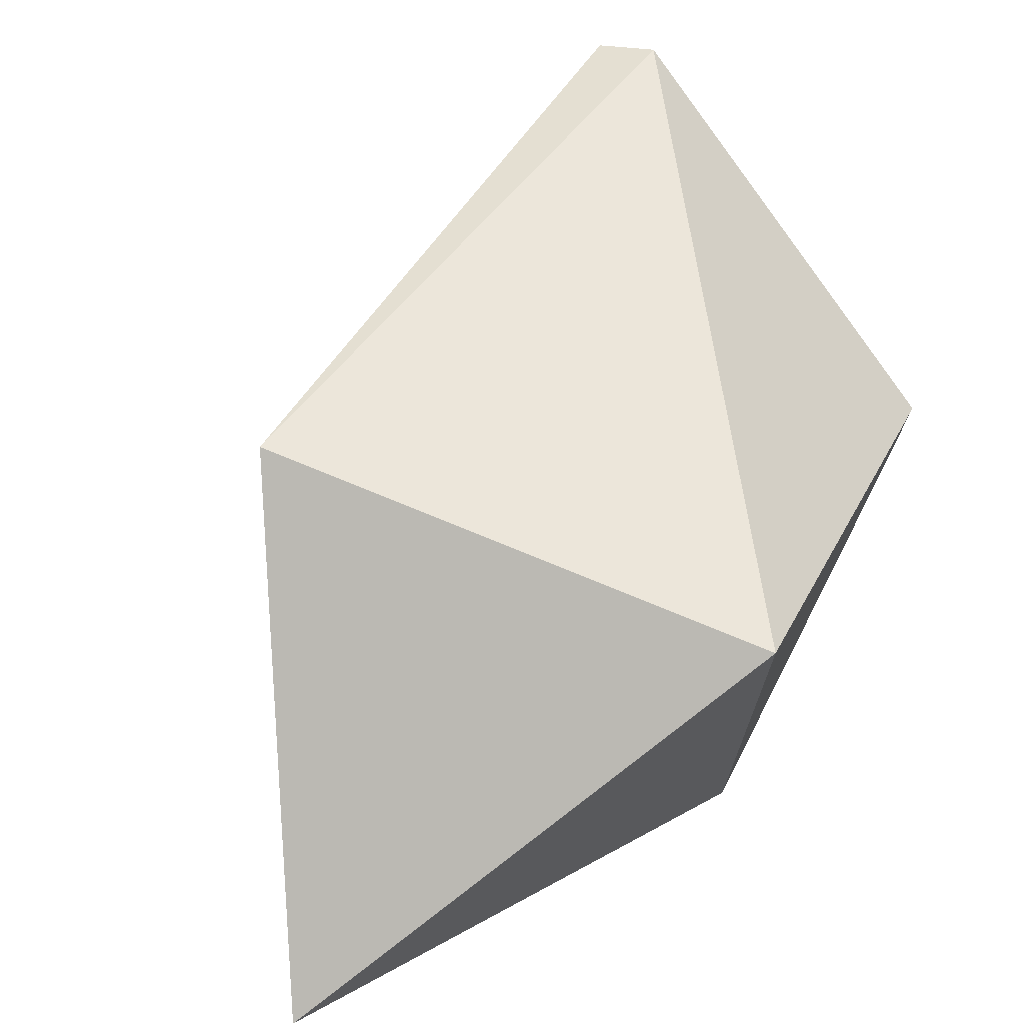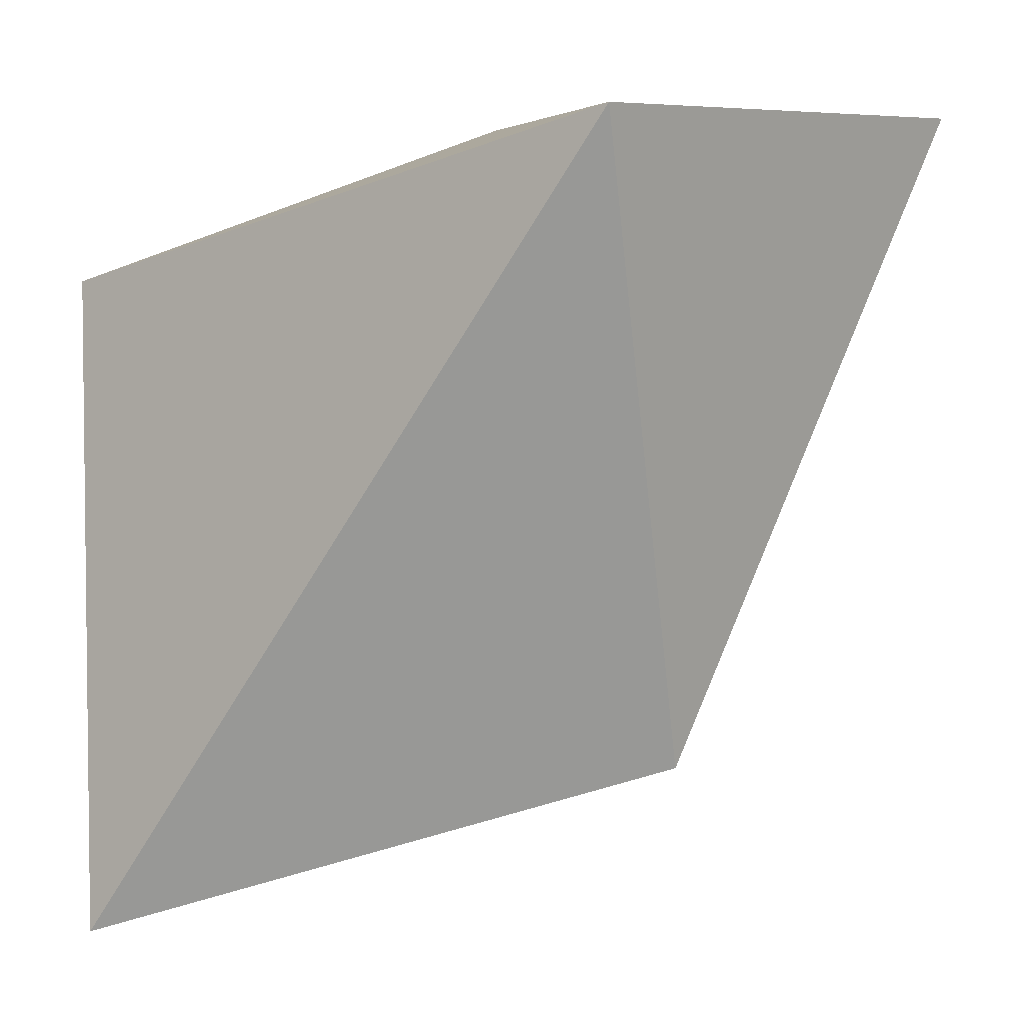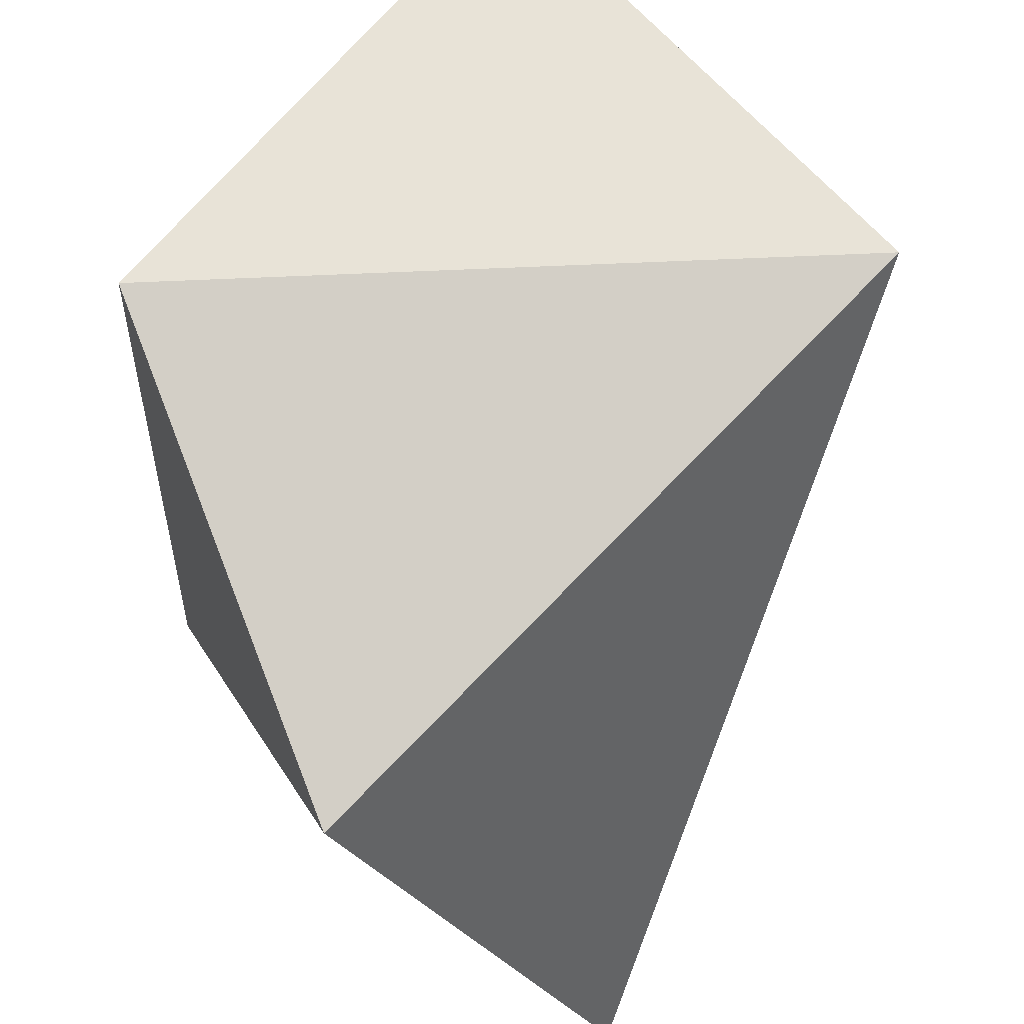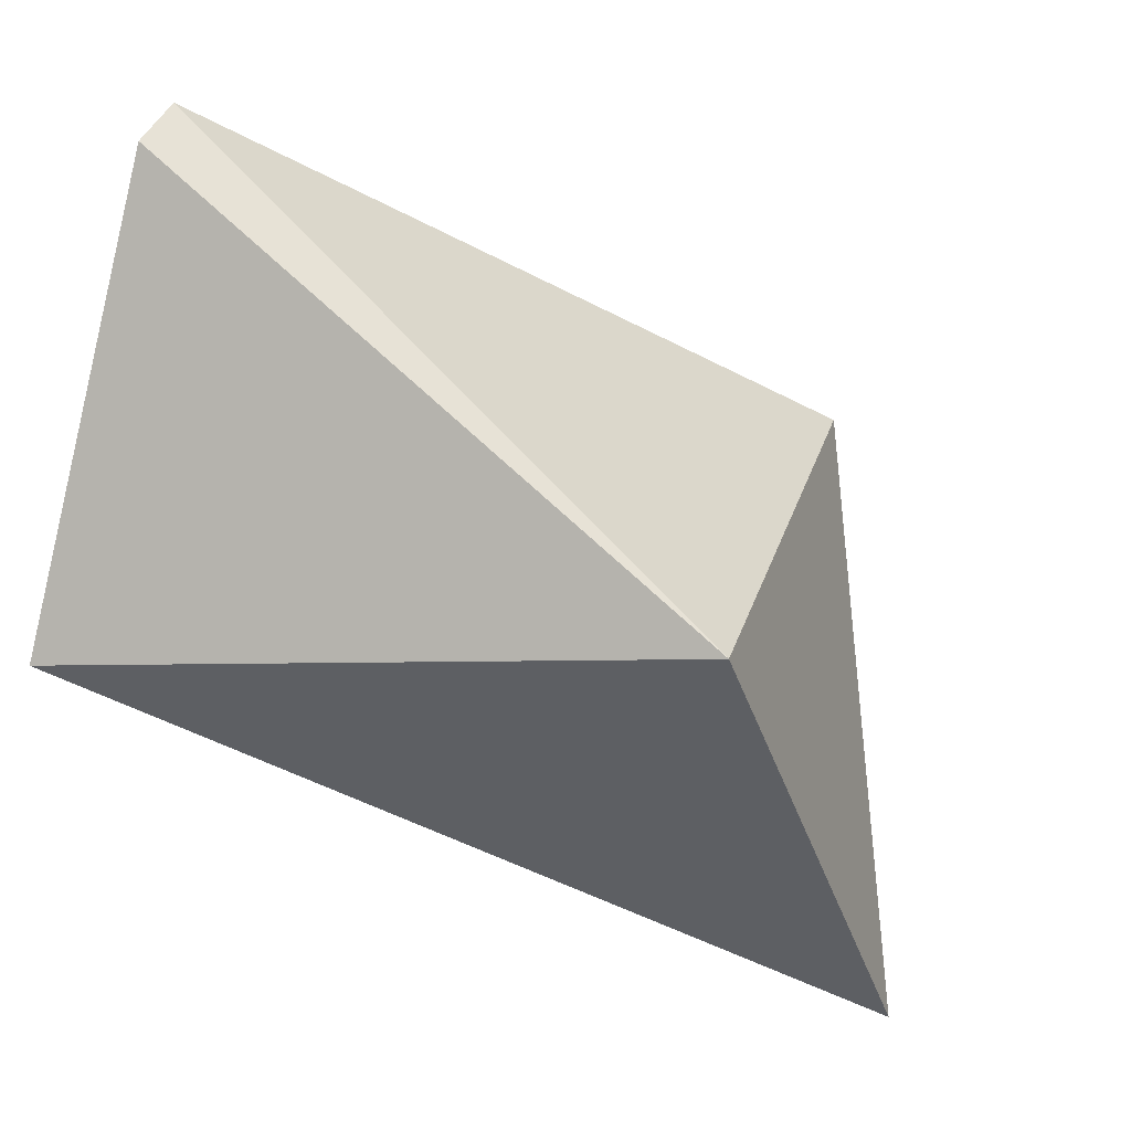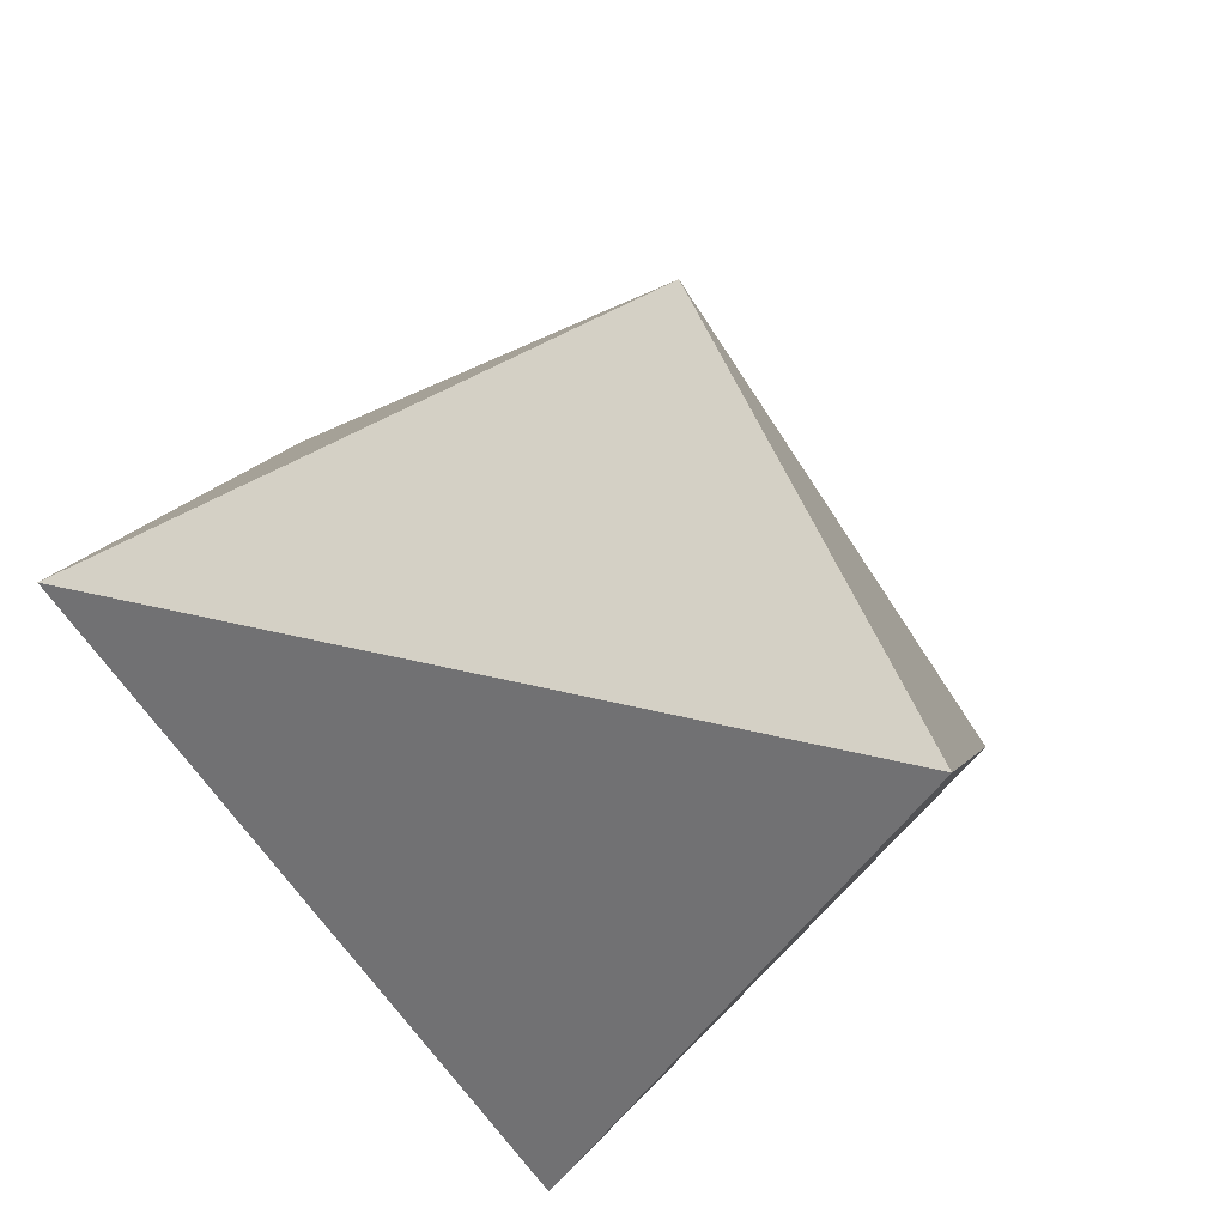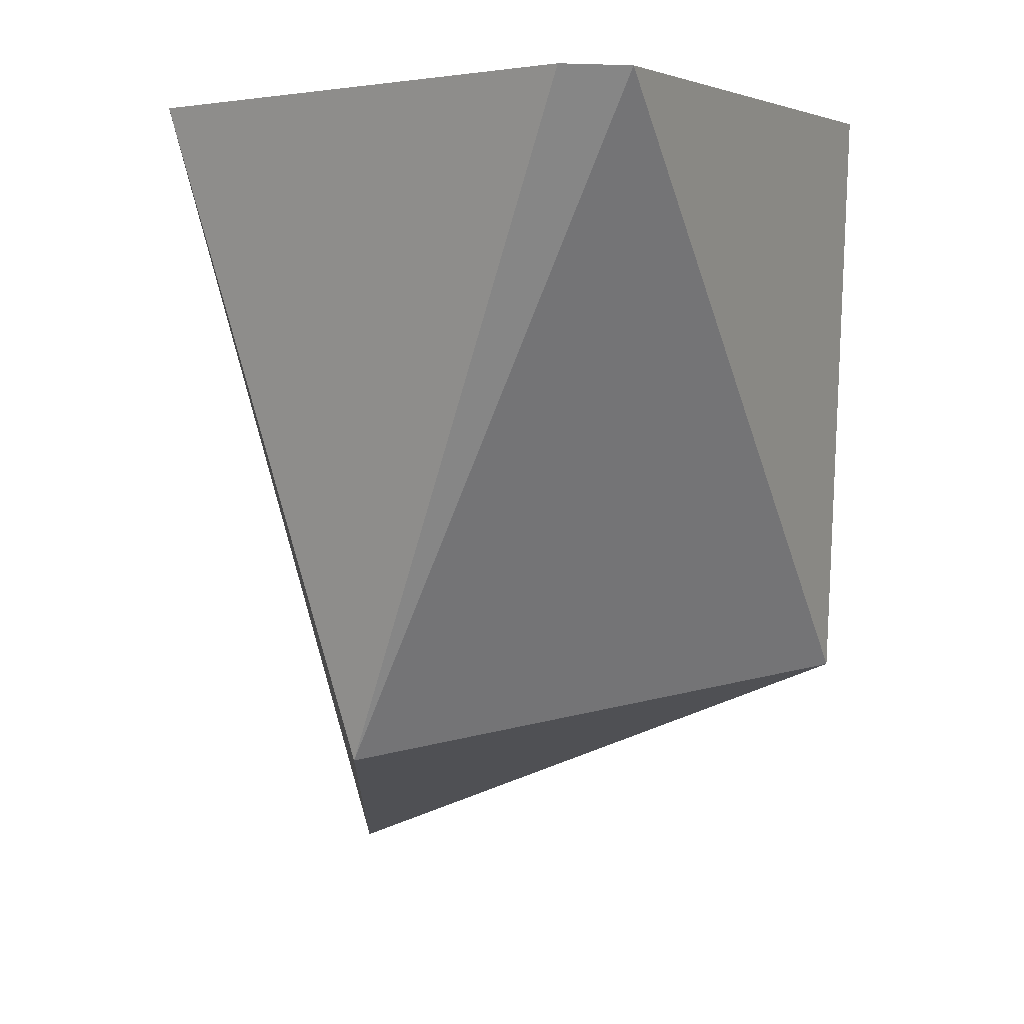
<metadata>
{"format":"obj","ext":"obj","renderer":"f3d","projection":"perspective","resolution":1024,"background":"white","views":[{"elev":22.6,"azim":-158.0,"up":"+Y"},{"elev":6.3,"azim":81.4,"up":"+Z"},{"elev":61.7,"azim":-2.7,"up":"+Z"},{"elev":43.9,"azim":112.5,"up":"+Y"},{"elev":-40.7,"azim":130.7,"up":"+Y"},{"elev":2.3,"azim":168.3,"up":"+Z"}]}
</metadata>
<code>
o Shape_IndexedFaceSet.019_Shape_IndexedFaceSet.7924
v 0.8625 0.4585 -0.07553
v 0.8614 0.4876 -0.0487
v 0.8592 0.4876 -0.0487
v 0.8536 0.4585 -0.05429
v 0.848 0.4719 -0.0677
v 0.8715 0.4742 -0.0487
v 0.8659 0.4775 -0.06994
v 0.848 0.4742 -0.0487
f 4 6 8
f 1 4 5
f 2 3 6
f 4 1 6
f 3 2 7
f 1 5 7
f 5 3 7
f 2 6 7
f 6 1 7
f 5 4 8
f 3 5 8
f 6 3 8

</code>
